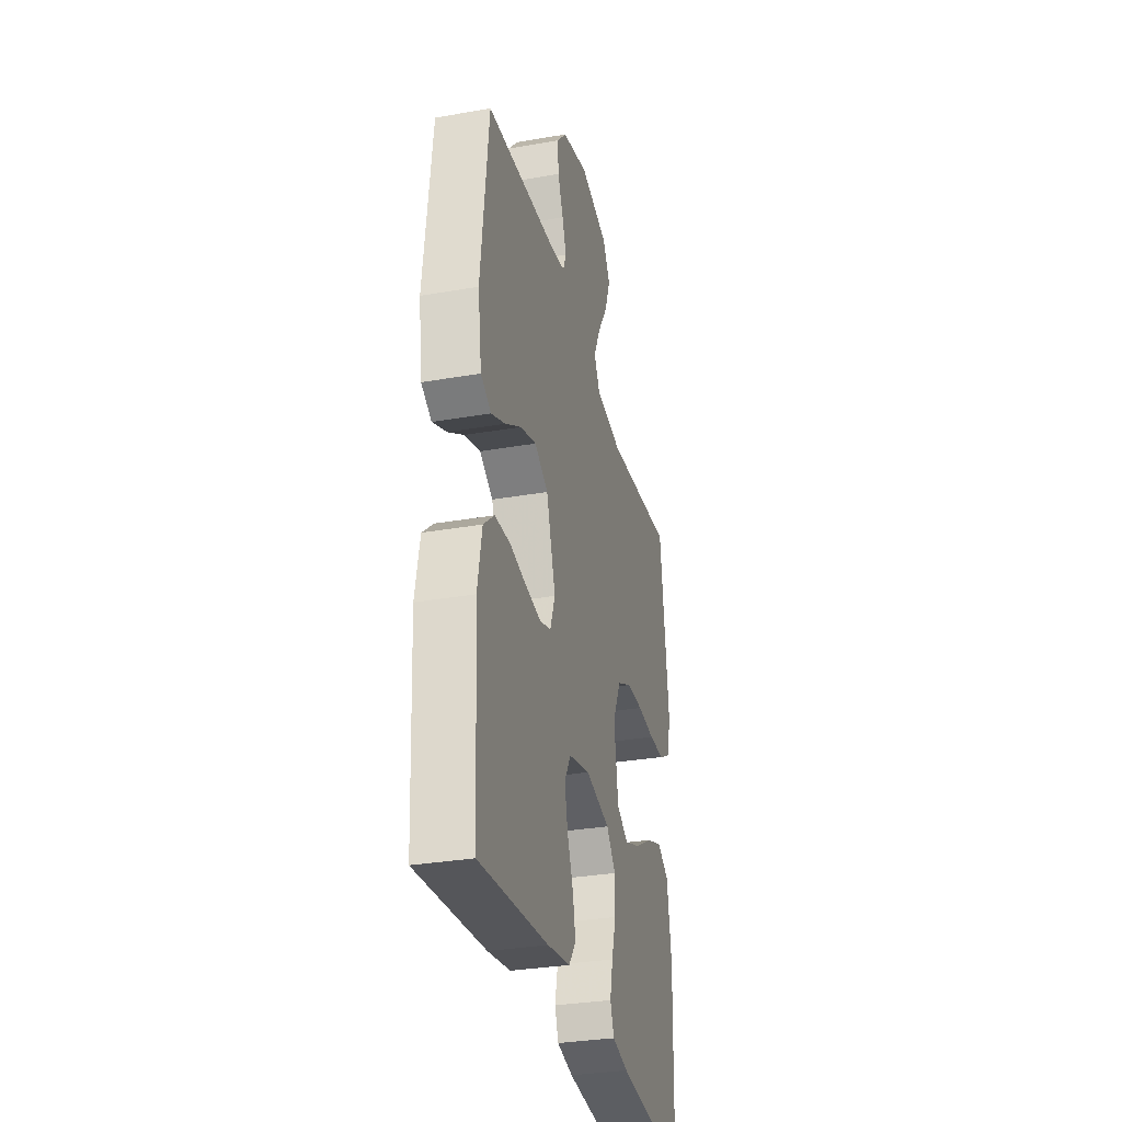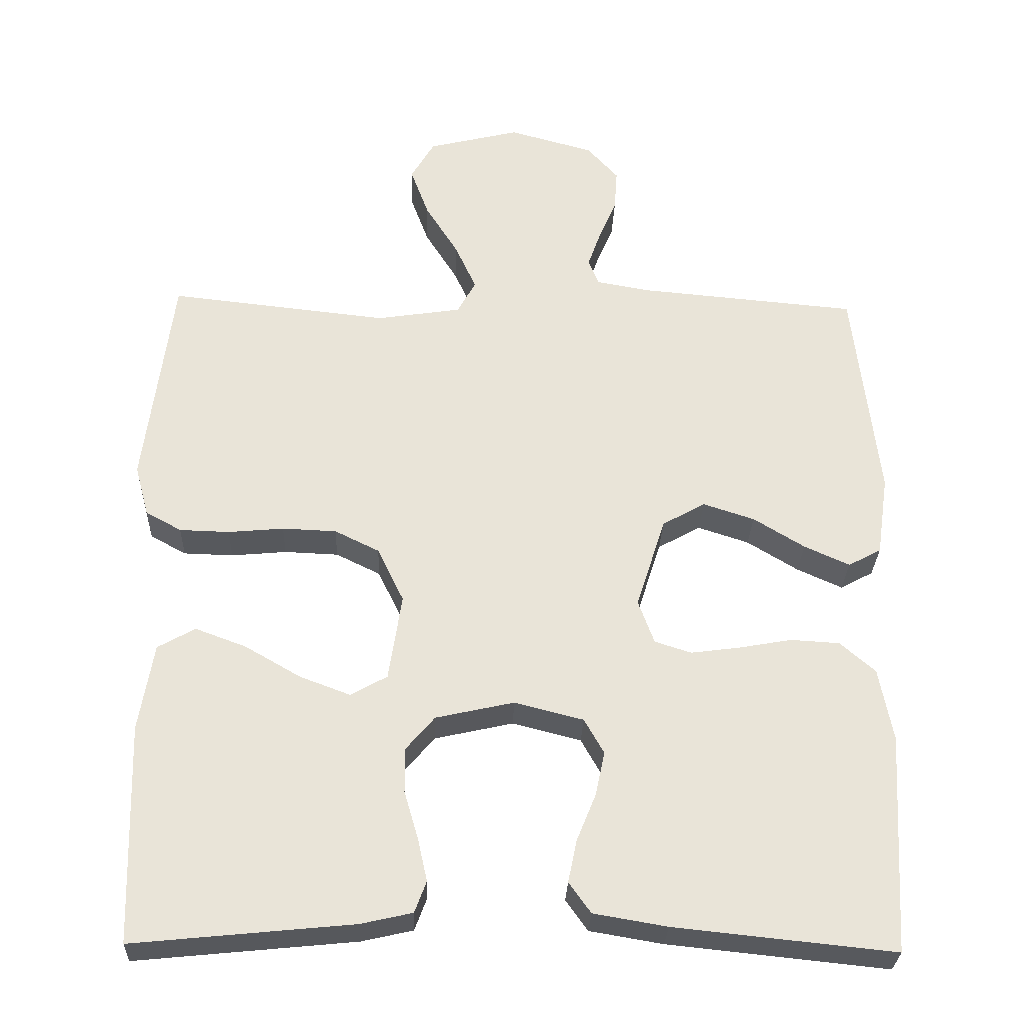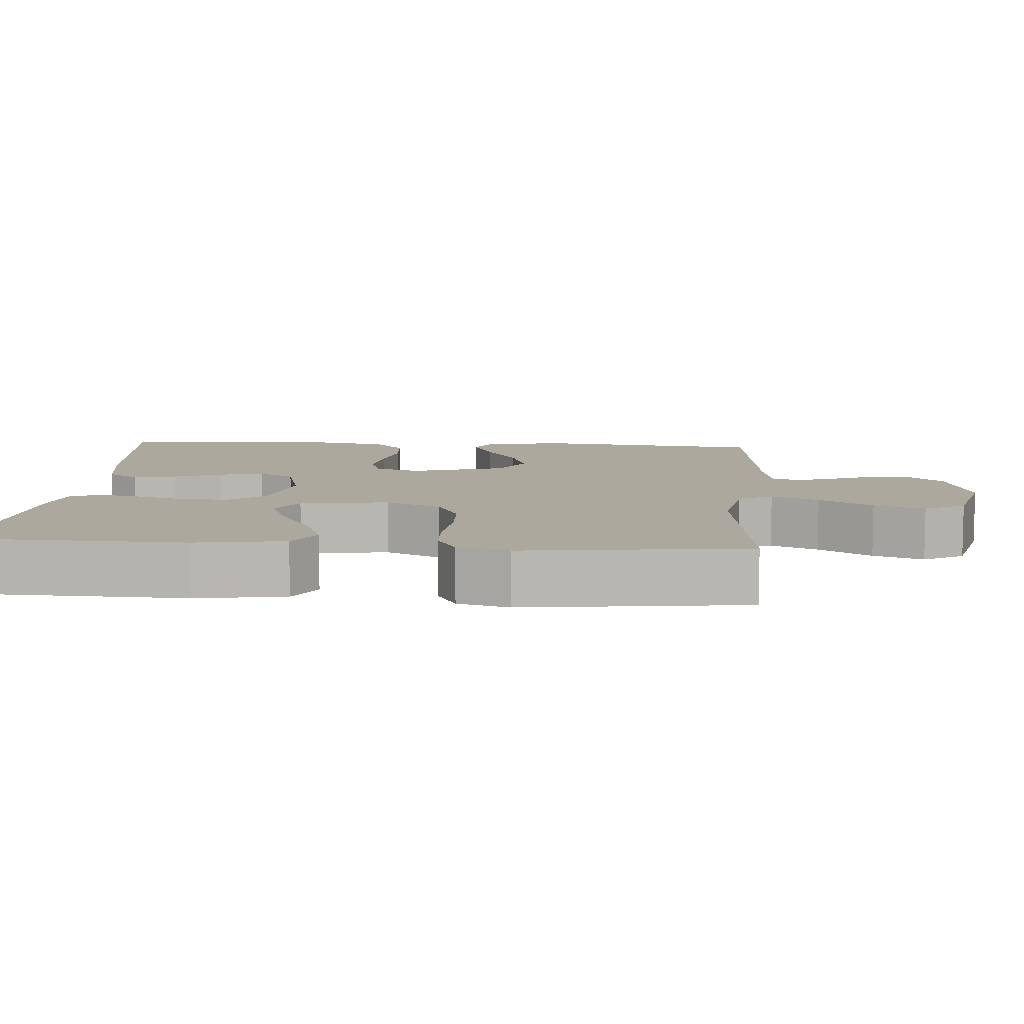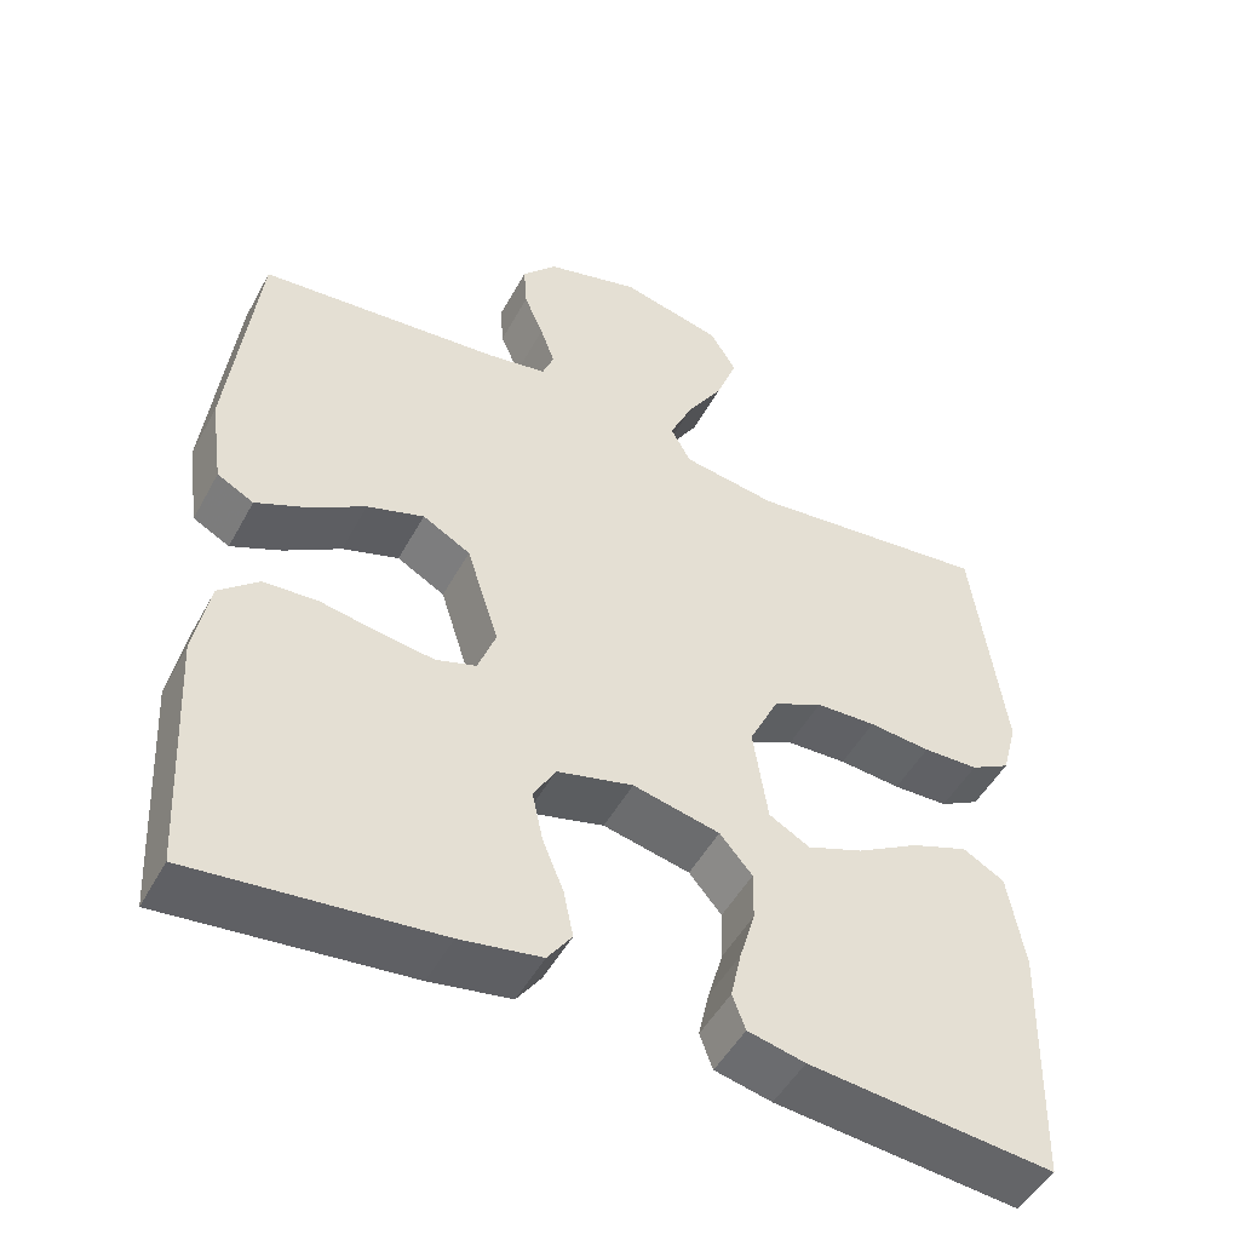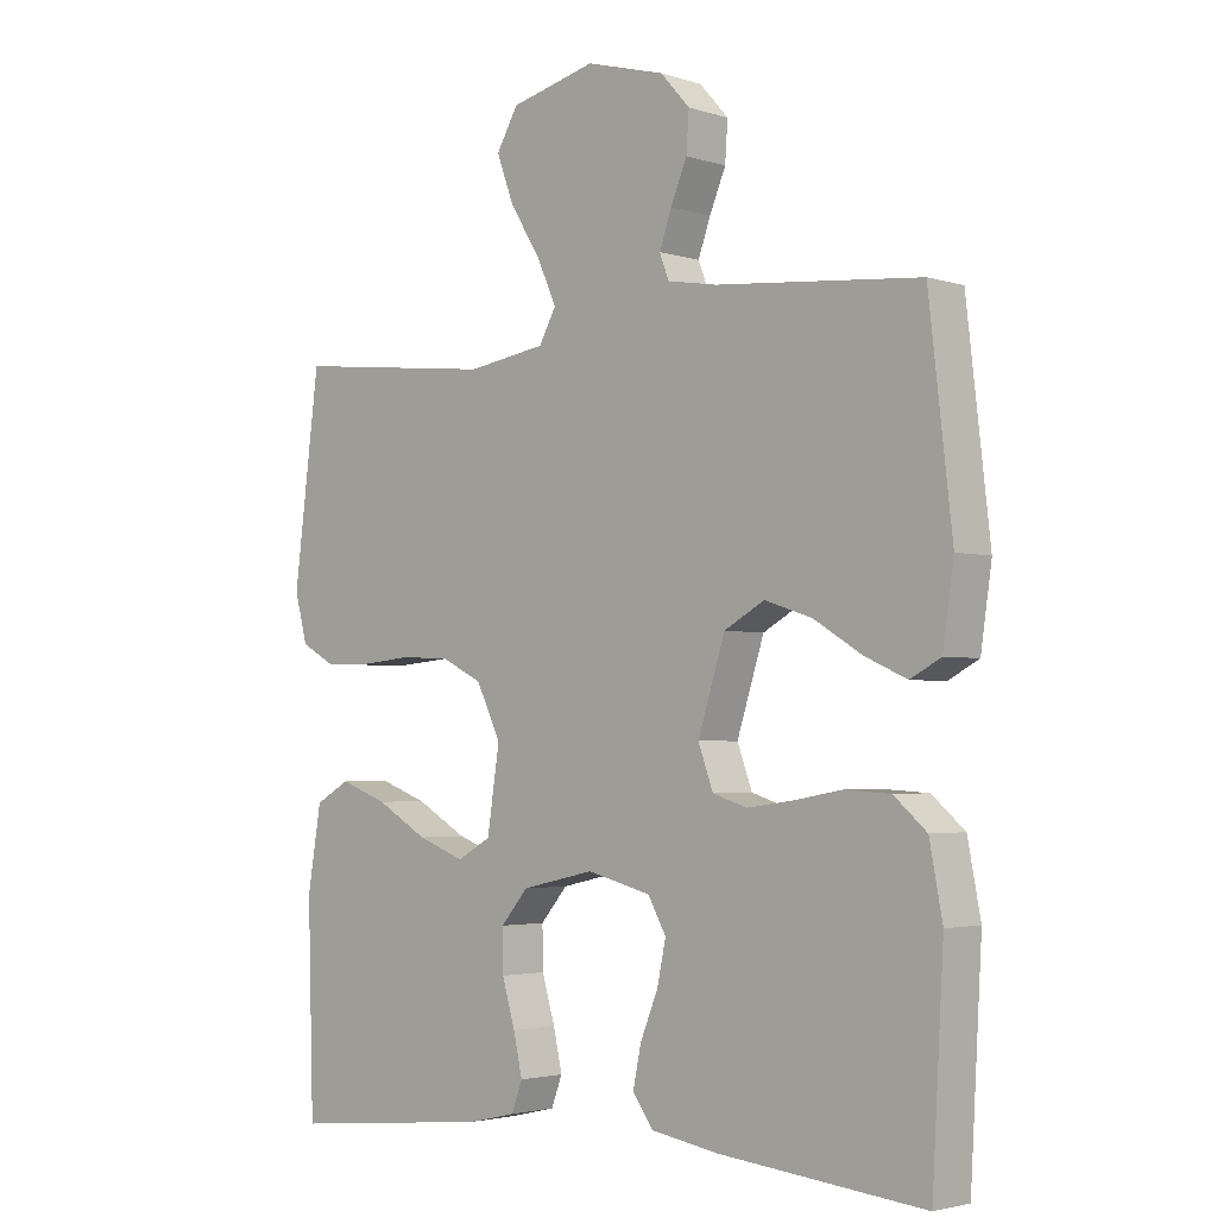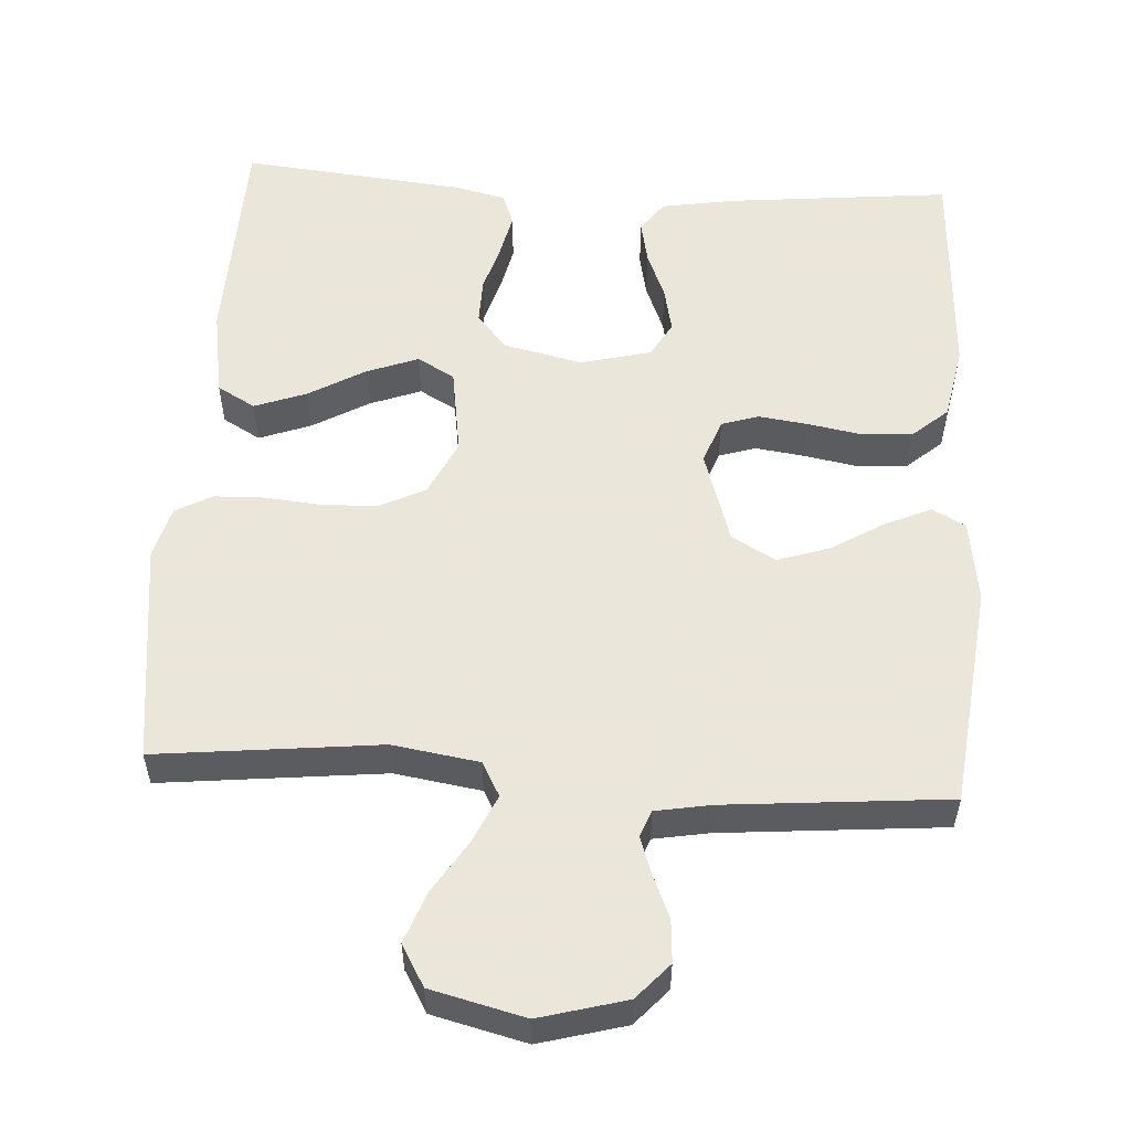
<metadata>
{"format":"obj","ext":"obj","renderer":"f3d","projection":"perspective","resolution":1024,"background":"white","views":[{"elev":-31.9,"azim":103.8,"up":"+Z"},{"elev":-29.1,"azim":-2.0,"up":"+Z"},{"elev":8.7,"azim":-85.7,"up":"+Y"},{"elev":-49.5,"azim":152.3,"up":"+Z"},{"elev":-3.0,"azim":42.9,"up":"+Z"},{"elev":55.0,"azim":3.6,"up":"+Y"}]}
</metadata>
<code>
v -0.5 0.07 0.5
v -0.2 0.07 0.467
v -0.084 0.07 0.485
v -0.059 0.07 0.531
v -0.088 0.07 0.595
v -0.133 0.07 0.667
v -0.158 0.07 0.735
v -0.126 0.07 0.79
v 0 0.07 0.821
v 0.116 0.07 0.789
v 0.159 0.07 0.741
v 0.155 0.07 0.684
v 0.131 0.07 0.627
v 0.113 0.07 0.576
v 0.127 0.07 0.54
v 0.2 0.07 0.527
v 0.5 0.07 0.5
v 0.534 0.07 0.2
v 0.518 0.07 0.089
v 0.473 0.07 0.065
v 0.411 0.07 0.093
v 0.341 0.07 0.136
v 0.271 0.07 0.159
v 0.212 0.07 0.126
v 0.172 0.07 0
v 0.194 0.07 -0.06
v 0.244 0.07 -0.076
v 0.311 0.07 -0.067
v 0.383 0.07 -0.054
v 0.45 0.07 -0.058
v 0.498 0.07 -0.1
v 0.517 0.07 -0.2
v 0.5 0.07 -0.5
v 0.2 0.07 -0.469
v 0.1 0.07 -0.452
v 0.07 0.07 -0.41
v 0.082 0.07 -0.352
v 0.108 0.07 -0.288
v 0.121 0.07 -0.227
v 0.094 0.07 -0.179
v 0 0.07 -0.155
v -0.107 0.07 -0.179
v -0.147 0.07 -0.226
v -0.146 0.07 -0.287
v -0.127 0.07 -0.352
v -0.114 0.07 -0.411
v -0.13 0.07 -0.454
v -0.2 0.07 -0.47
v -0.5 0.07 -0.5
v -0.509 0.07 -0.2
v -0.489 0.07 -0.08
v -0.438 0.07 -0.051
v -0.368 0.07 -0.077
v -0.292 0.07 -0.121
v -0.223 0.07 -0.147
v -0.173 0.07 -0.119
v -0.155 0.07 0
v -0.191 0.07 0.075
v -0.252 0.07 0.105
v -0.326 0.07 0.108
v -0.402 0.07 0.101
v -0.47 0.07 0.103
v -0.519 0.07 0.13
v -0.538 0.07 0.2
v -0.5 0 0.5
v -0.2 0 0.467
v -0.084 0 0.485
v -0.059 0 0.531
v -0.088 0 0.595
v -0.133 0 0.667
v -0.158 0 0.735
v -0.126 0 0.79
v 0 0 0.821
v 0.116 0 0.789
v 0.159 0 0.741
v 0.155 0 0.684
v 0.131 0 0.627
v 0.113 0 0.576
v 0.127 0 0.54
v 0.2 0 0.527
v 0.5 0 0.5
v 0.534 0 0.2
v 0.518 0 0.089
v 0.473 0 0.065
v 0.411 0 0.093
v 0.341 0 0.136
v 0.271 0 0.159
v 0.212 0 0.126
v 0.172 0 0
v 0.194 0 -0.06
v 0.244 0 -0.076
v 0.311 0 -0.067
v 0.383 0 -0.054
v 0.45 0 -0.058
v 0.498 0 -0.1
v 0.517 0 -0.2
v 0.5 0 -0.5
v 0.2 0 -0.469
v 0.1 0 -0.452
v 0.07 0 -0.41
v 0.082 0 -0.352
v 0.108 0 -0.288
v 0.121 0 -0.227
v 0.094 0 -0.179
v 0 0 -0.155
v -0.107 0 -0.179
v -0.147 0 -0.226
v -0.146 0 -0.287
v -0.127 0 -0.352
v -0.114 0 -0.411
v -0.13 0 -0.454
v -0.2 0 -0.47
v -0.5 0 -0.5
v -0.509 0 -0.2
v -0.489 0 -0.08
v -0.438 0 -0.051
v -0.368 0 -0.077
v -0.292 0 -0.121
v -0.223 0 -0.147
v -0.173 0 -0.119
v -0.155 0 0
v -0.191 0 0.075
v -0.252 0 0.105
v -0.326 0 0.108
v -0.402 0 0.101
v -0.47 0 0.103
v -0.519 0 0.13
v -0.538 0 0.2
f 64 1 2
f 63 64 2
f 62 63 2
f 61 62 2
f 60 61 2
f 59 60 2 3
f 58 59 3 4
f 57 58 4
f 56 57 4
f 52 53 54
f 51 52 54
f 50 51 54
f 49 50 54
f 48 49 54
f 47 48 54
f 46 47 54
f 45 46 54
f 44 45 54
f 43 44 54 55
f 42 43 55 56
f 36 37 38
f 35 36 38
f 34 35 38
f 33 34 38
f 32 33 38
f 31 32 38
f 30 31 38
f 29 30 38
f 28 29 38
f 27 28 38 39
f 26 27 39 40
f 20 21 22
f 19 20 22
f 18 19 22
f 17 18 22
f 16 17 22
f 15 16 22 23
f 14 15 23 24
f 11 12 13
f 10 11 13
f 9 10 13
f 8 9 13
f 7 8 13
f 6 7 13
f 5 6 13
f 4 5 13 14
f 14 24 25
f 4 14 25
f 56 4 25
f 42 56 25
f 41 42 25
f 25 26 40 41
f 66 65 128
f 66 128 127
f 66 127 126
f 66 126 125
f 66 125 124
f 67 66 124 123
f 68 67 123 122
f 68 122 121
f 68 121 120
f 118 117 116
f 118 116 115
f 118 115 114
f 118 114 113
f 118 113 112
f 118 112 111
f 118 111 110
f 118 110 109
f 118 109 108
f 119 118 108 107
f 120 119 107 106
f 102 101 100
f 102 100 99
f 102 99 98
f 102 98 97
f 102 97 96
f 102 96 95
f 102 95 94
f 102 94 93
f 102 93 92
f 103 102 92 91
f 104 103 91 90
f 86 85 84
f 86 84 83
f 86 83 82
f 86 82 81
f 86 81 80
f 87 86 80 79
f 88 87 79 78
f 77 76 75
f 77 75 74
f 77 74 73
f 77 73 72
f 77 72 71
f 77 71 70
f 77 70 69
f 78 77 69 68
f 89 88 78
f 89 78 68
f 89 68 120
f 89 120 106
f 89 106 105
f 105 104 90 89
f 1 65 66 2
f 2 66 67 3
f 3 67 68 4
f 4 68 69 5
f 5 69 70 6
f 6 70 71 7
f 7 71 72 8
f 8 72 73 9
f 9 73 74 10
f 10 74 75 11
f 11 75 76 12
f 12 76 77 13
f 13 77 78 14
f 14 78 79 15
f 15 79 80 16
f 16 80 81 17
f 17 81 82 18
f 18 82 83 19
f 19 83 84 20
f 20 84 85 21
f 21 85 86 22
f 22 86 87 23
f 23 87 88 24
f 24 88 89 25
f 25 89 90 26
f 26 90 91 27
f 27 91 92 28
f 28 92 93 29
f 29 93 94 30
f 30 94 95 31
f 31 95 96 32
f 32 96 97 33
f 33 97 98 34
f 34 98 99 35
f 35 99 100 36
f 36 100 101 37
f 37 101 102 38
f 38 102 103 39
f 39 103 104 40
f 40 104 105 41
f 41 105 106 42
f 42 106 107 43
f 43 107 108 44
f 44 108 109 45
f 45 109 110 46
f 46 110 111 47
f 47 111 112 48
f 48 112 113 49
f 49 113 114 50
f 50 114 115 51
f 51 115 116 52
f 52 116 117 53
f 53 117 118 54
f 54 118 119 55
f 55 119 120 56
f 56 120 121 57
f 57 121 122 58
f 58 122 123 59
f 59 123 124 60
f 60 124 125 61
f 61 125 126 62
f 62 126 127 63
f 63 127 128 64
f 64 128 65 1

</code>
